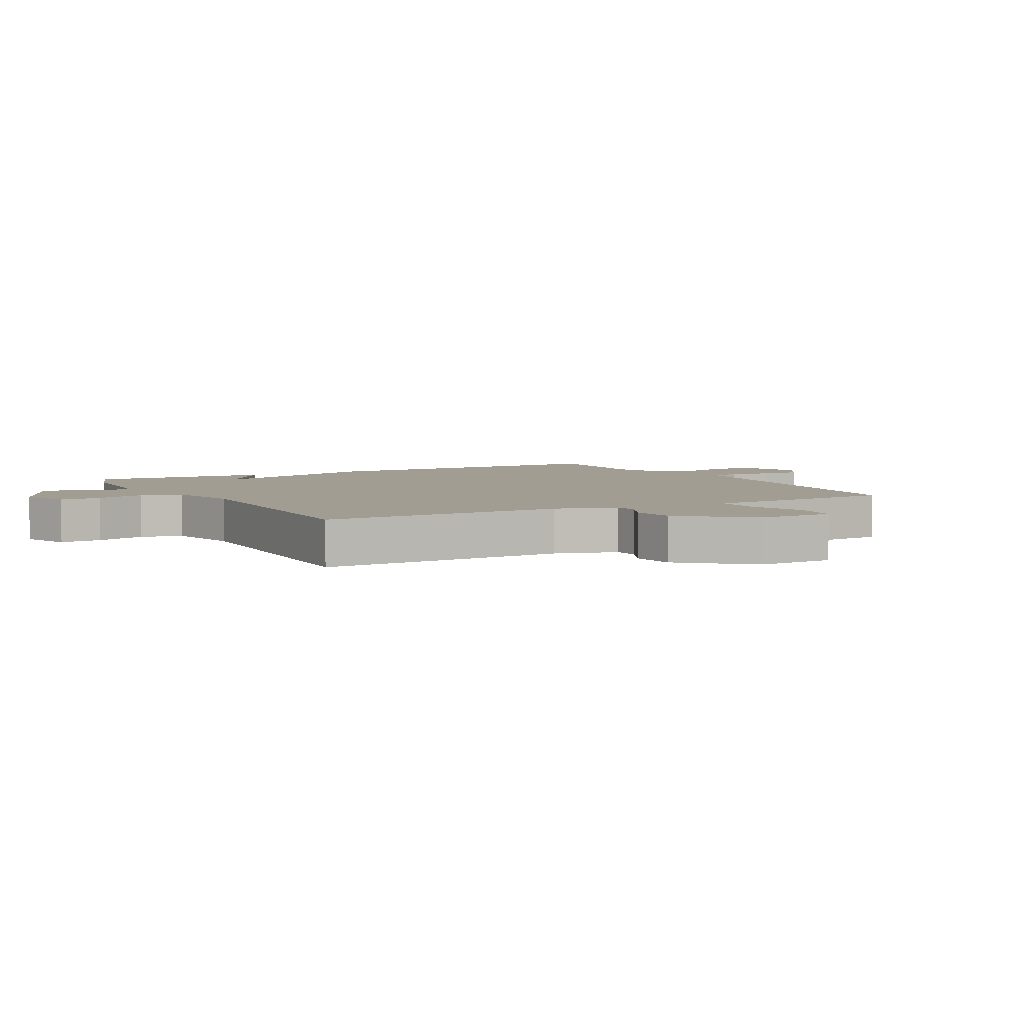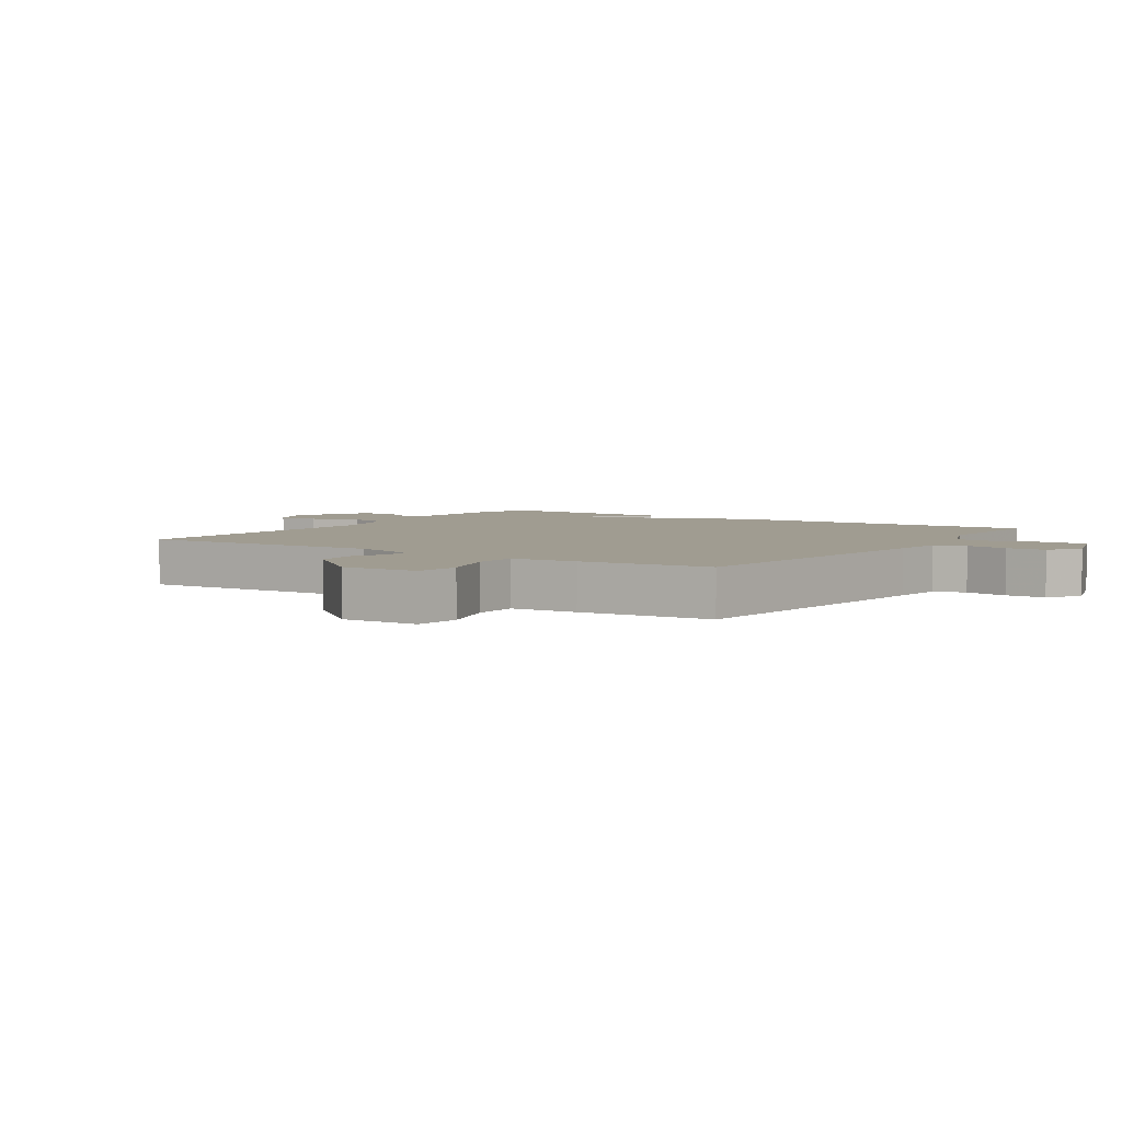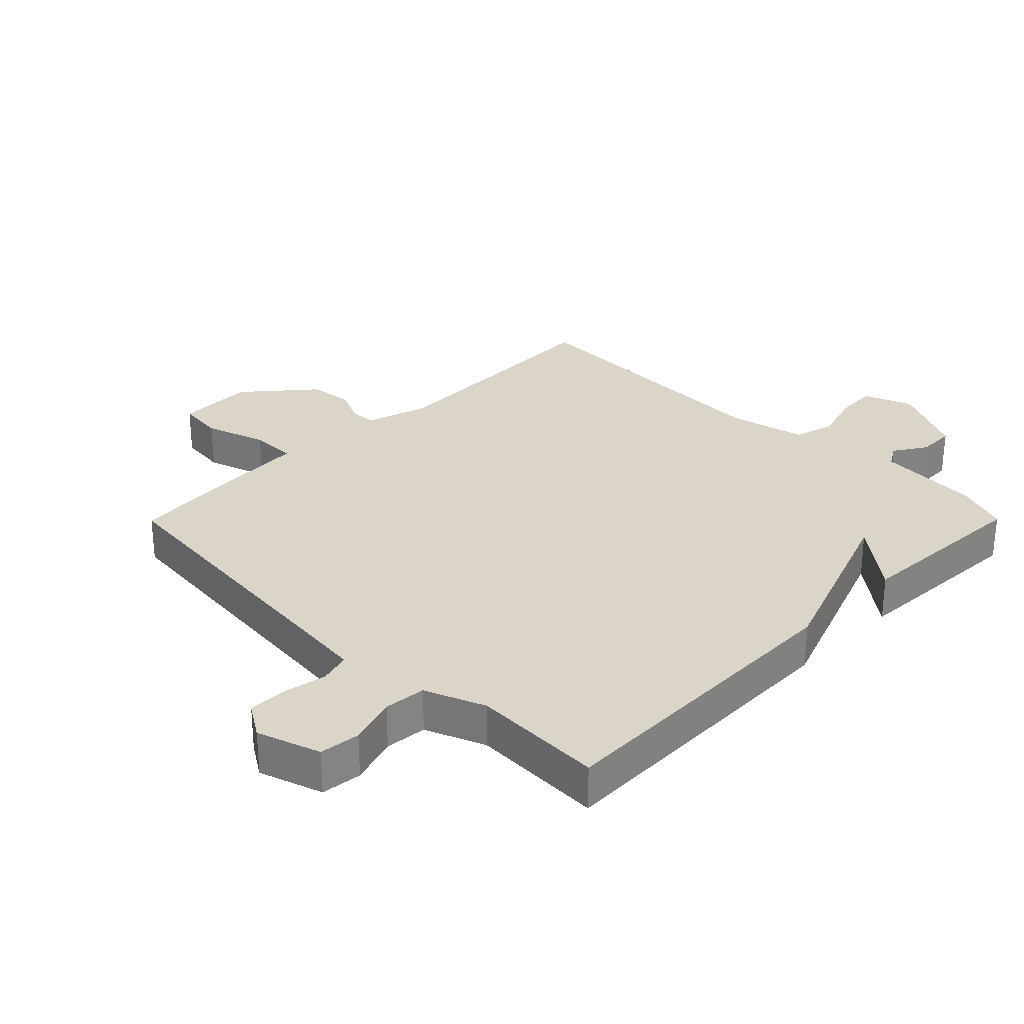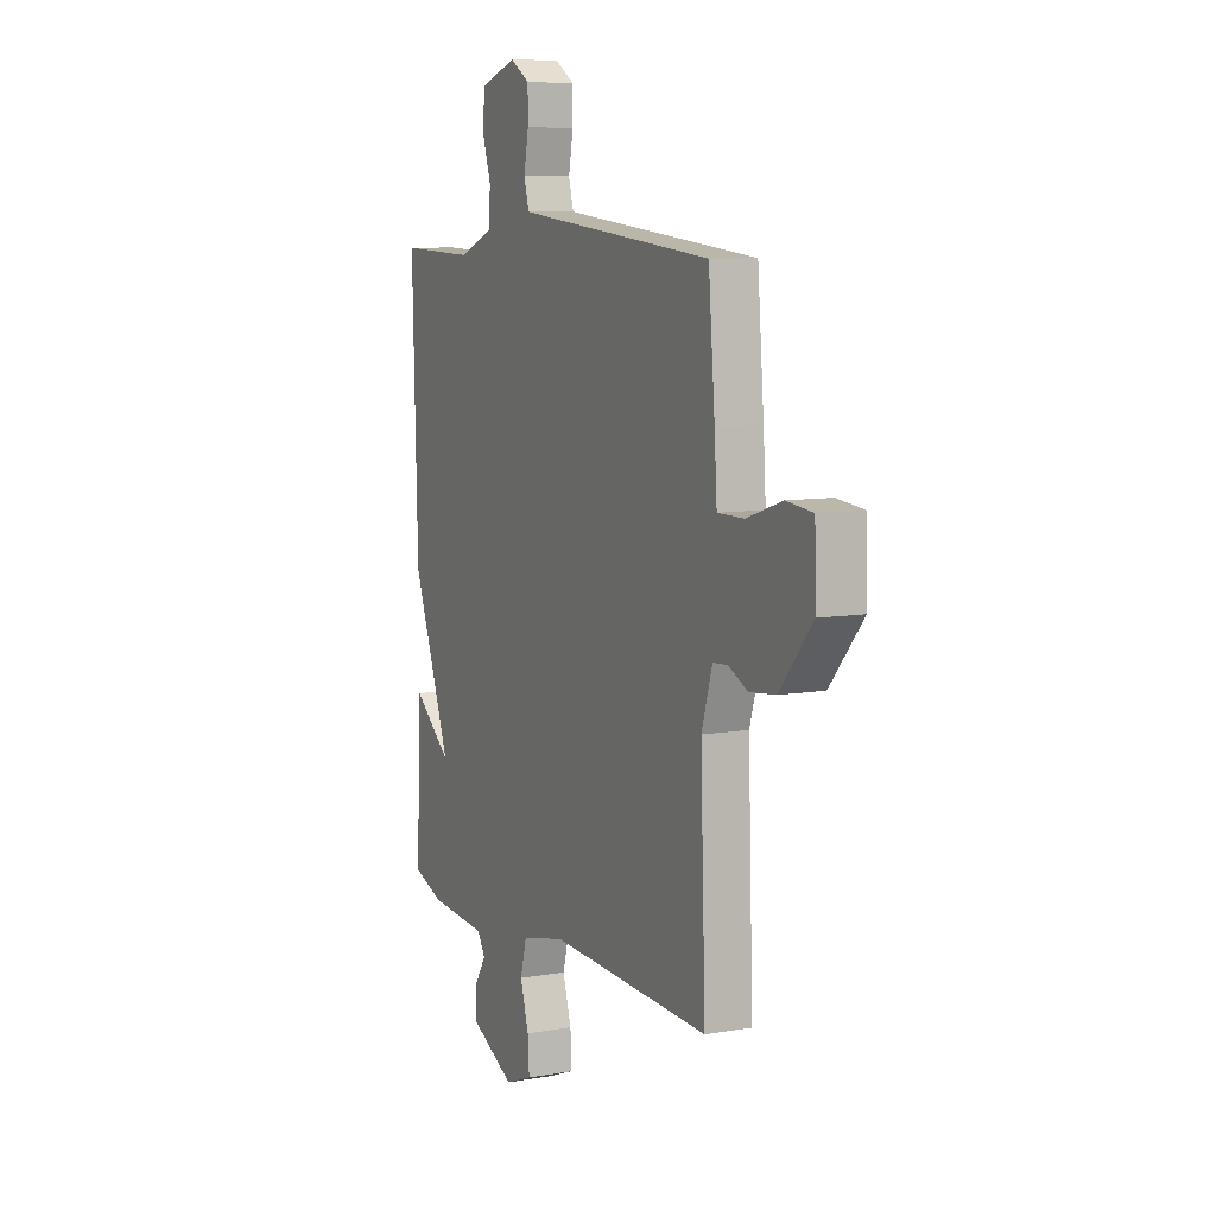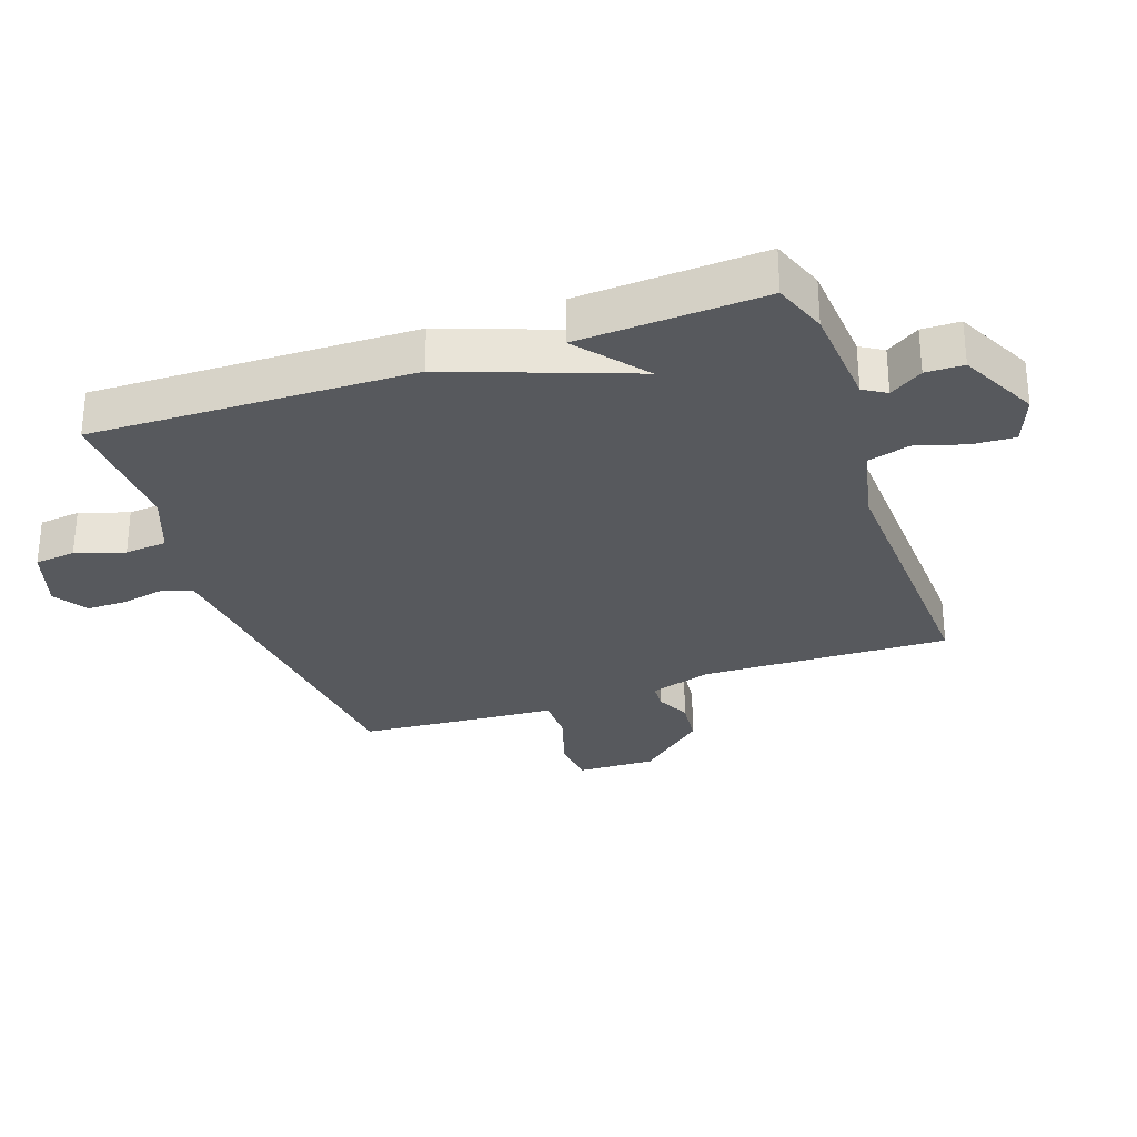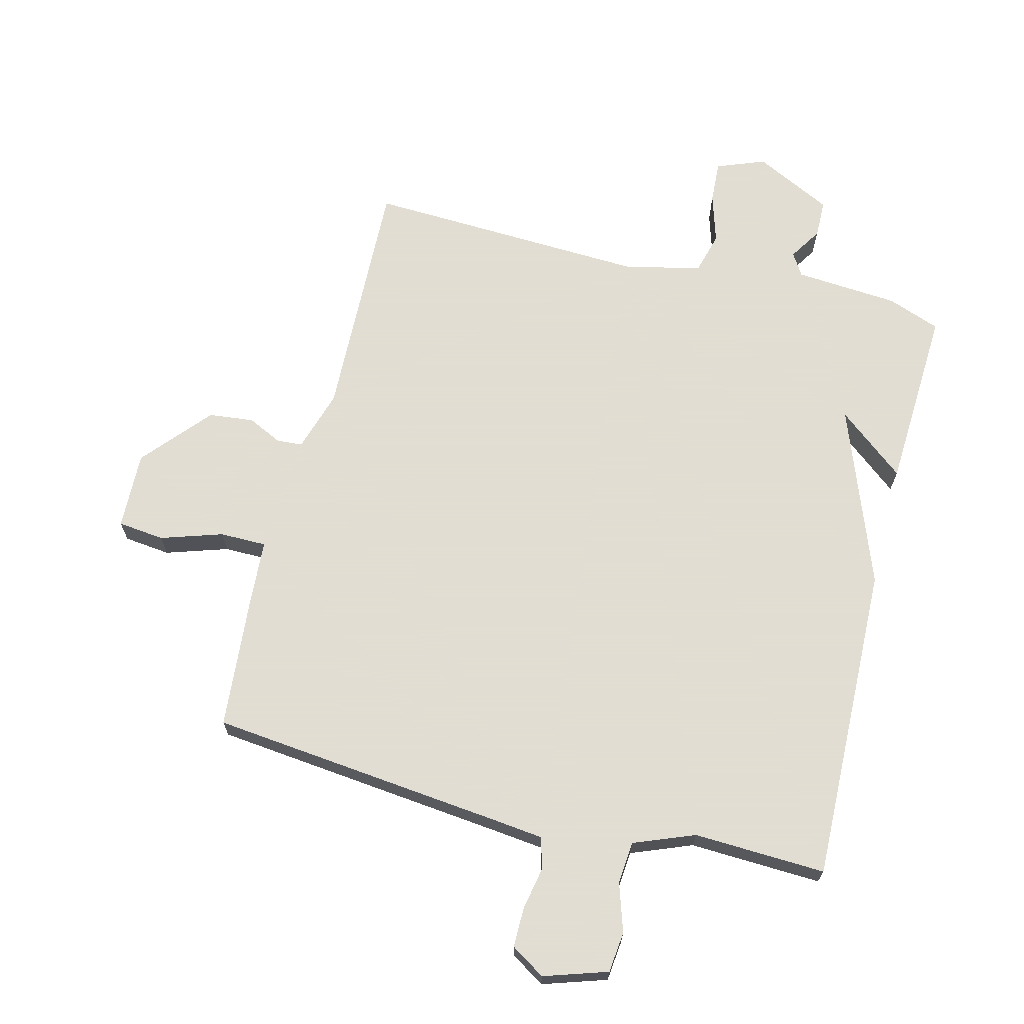
<metadata>
{"format":"obj","ext":"obj","renderer":"f3d","projection":"perspective","resolution":1024,"background":"white","views":[{"elev":4.7,"azim":-118.7,"up":"+Y"},{"elev":4.3,"azim":-56.3,"up":"+Y"},{"elev":29.1,"azim":44.8,"up":"+Y"},{"elev":8.3,"azim":-115.7,"up":"+Z"},{"elev":-29.5,"azim":109.5,"up":"+Y"},{"elev":68.1,"azim":14.3,"up":"+Y"}]}
</metadata>
<code>
v -0.5 0.07 0.5
v -0.032 0.07 0.548
v 0.05 0.07 0.557
v 0.064 0.07 0.607
v 0.051 0.07 0.675
v 0.051 0.07 0.738
v 0.105 0.07 0.772
v 0.206 0.07 0.739
v 0.213 0.07 0.674
v 0.188 0.07 0.597
v 0.194 0.07 0.53
v 0.29 0.07 0.492
v 0.5 0.07 0.5
v 0.486 0.07 -0.008
v 0.379 0.07 -0.294
v 0.486 0.07 -0.208
v 0.5 0.07 -0.5
v 0.416 0.07 -0.531
v 0.251 0.07 -0.543
v 0.229 0.07 -0.579
v 0.262 0.07 -0.631
v 0.261 0.07 -0.691
v 0.138 0.07 -0.752
v 0.061 0.07 -0.722
v 0.065 0.07 -0.655
v 0.089 0.07 -0.576
v 0.071 0.07 -0.51
v -0.051 0.07 -0.482
v -0.5 0.07 -0.5
v -0.486 0.07 -0.106
v -0.516 0.07 -0.008
v -0.557 0.07 -0.005
v -0.611 0.07 -0.031
v -0.683 0.07 -0.023
v -0.775 0.07 0.084
v -0.771 0.07 0.208
v -0.697 0.07 0.216
v -0.599 0.07 0.184
v -0.525 0.07 0.184
v -0.518 0.07 0.29
v -0.5 0 0.5
v -0.032 0 0.548
v 0.05 0 0.557
v 0.064 0 0.607
v 0.051 0 0.675
v 0.051 0 0.738
v 0.105 0 0.772
v 0.206 0 0.739
v 0.213 0 0.674
v 0.188 0 0.597
v 0.194 0 0.53
v 0.29 0 0.492
v 0.5 0 0.5
v 0.486 0 -0.008
v 0.379 0 -0.294
v 0.486 0 -0.208
v 0.5 0 -0.5
v 0.416 0 -0.531
v 0.251 0 -0.543
v 0.229 0 -0.579
v 0.262 0 -0.631
v 0.261 0 -0.691
v 0.138 0 -0.752
v 0.061 0 -0.722
v 0.065 0 -0.655
v 0.089 0 -0.576
v 0.071 0 -0.51
v -0.051 0 -0.482
v -0.5 0 -0.5
v -0.486 0 -0.106
v -0.516 0 -0.008
v -0.557 0 -0.005
v -0.611 0 -0.031
v -0.683 0 -0.023
v -0.775 0 0.084
v -0.771 0 0.208
v -0.697 0 0.216
v -0.599 0 0.184
v -0.525 0 0.184
v -0.518 0 0.29
f 39 40 1 2
f 36 37 38
f 35 36 38
f 34 35 38
f 33 34 38
f 32 33 38
f 31 32 38 39
f 39 2 3
f 31 39 3
f 30 31 3
f 28 29 30 3
f 24 25 26
f 23 24 26
f 22 23 26
f 21 22 26
f 20 21 26
f 19 20 26 27
f 17 18 19
f 16 17 19
f 15 16 19
f 19 27 28
f 15 19 28
f 14 15 28
f 13 14 28
f 12 13 28
f 8 9 10
f 7 8 10
f 6 7 10
f 5 6 10
f 4 5 10
f 4 10 11
f 3 4 11
f 3 11 12 28
f 42 41 80 79
f 78 77 76
f 78 76 75
f 78 75 74
f 78 74 73
f 78 73 72
f 79 78 72 71
f 43 42 79
f 43 79 71
f 43 71 70
f 43 70 69 68
f 66 65 64
f 66 64 63
f 66 63 62
f 66 62 61
f 66 61 60
f 67 66 60 59
f 59 58 57
f 59 57 56
f 59 56 55
f 68 67 59
f 68 59 55
f 68 55 54
f 68 54 53
f 68 53 52
f 50 49 48
f 50 48 47
f 50 47 46
f 50 46 45
f 50 45 44
f 51 50 44
f 51 44 43
f 68 52 51 43
f 1 41 42 2
f 2 42 43 3
f 3 43 44 4
f 4 44 45 5
f 5 45 46 6
f 6 46 47 7
f 7 47 48 8
f 8 48 49 9
f 9 49 50 10
f 10 50 51 11
f 11 51 52 12
f 12 52 53 13
f 13 53 54 14
f 14 54 55 15
f 15 55 56 16
f 16 56 57 17
f 17 57 58 18
f 18 58 59 19
f 19 59 60 20
f 20 60 61 21
f 21 61 62 22
f 22 62 63 23
f 23 63 64 24
f 24 64 65 25
f 25 65 66 26
f 26 66 67 27
f 27 67 68 28
f 28 68 69 29
f 29 69 70 30
f 30 70 71 31
f 31 71 72 32
f 32 72 73 33
f 33 73 74 34
f 34 74 75 35
f 35 75 76 36
f 36 76 77 37
f 37 77 78 38
f 38 78 79 39
f 39 79 80 40
f 40 80 41 1

</code>
